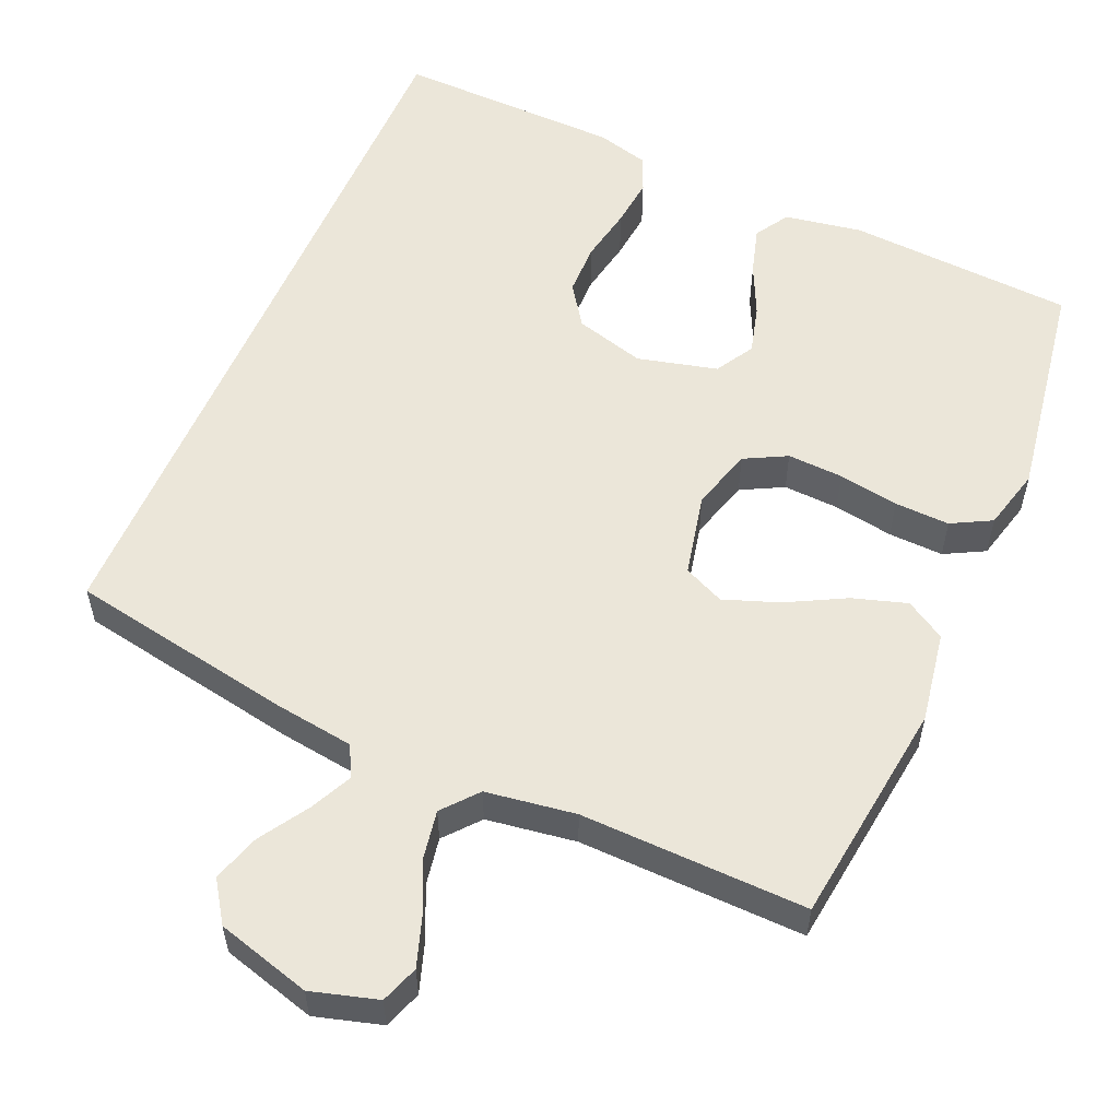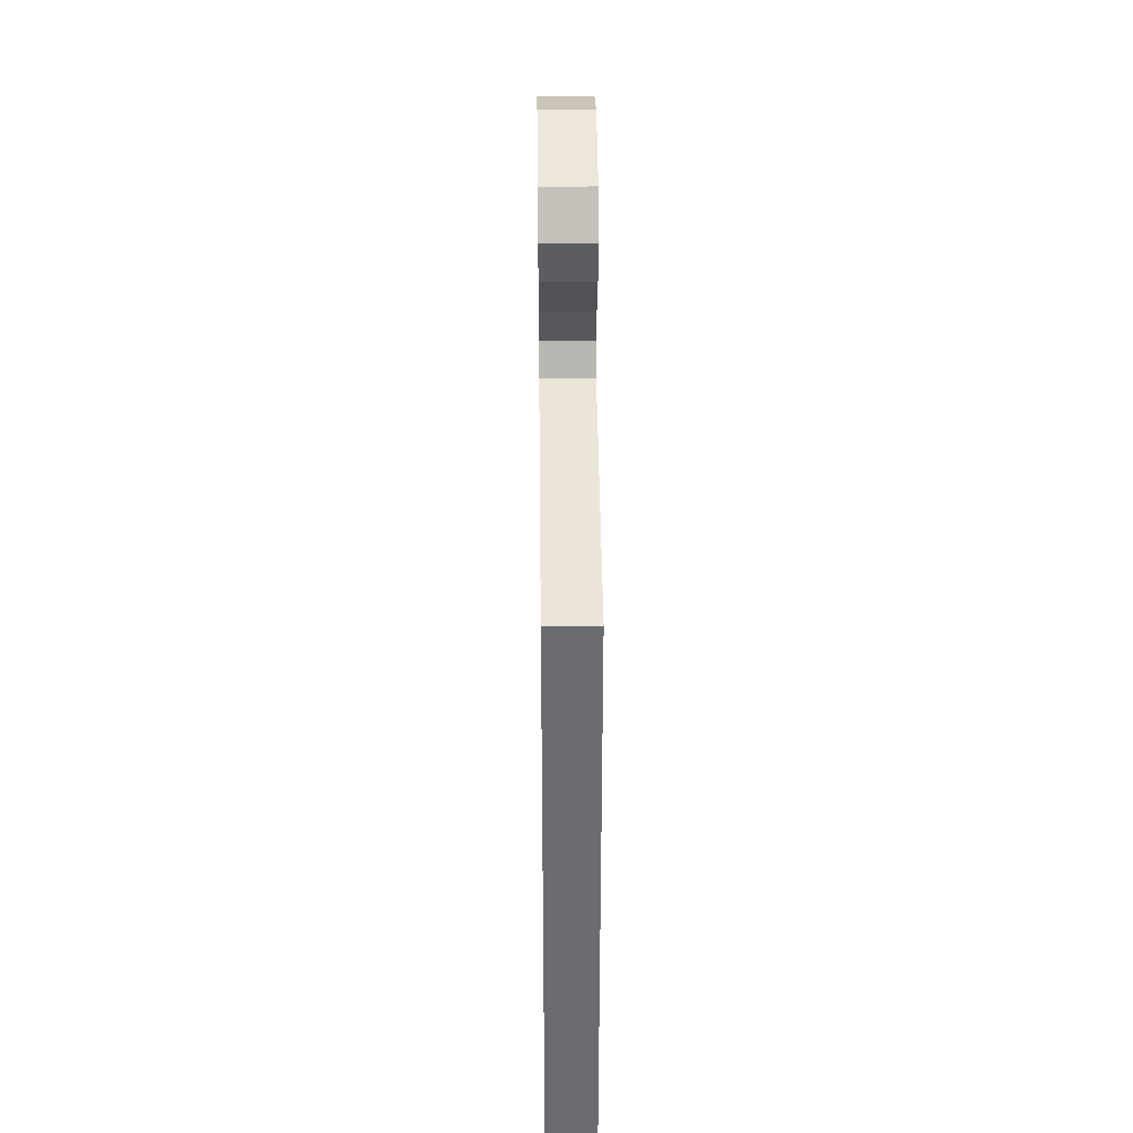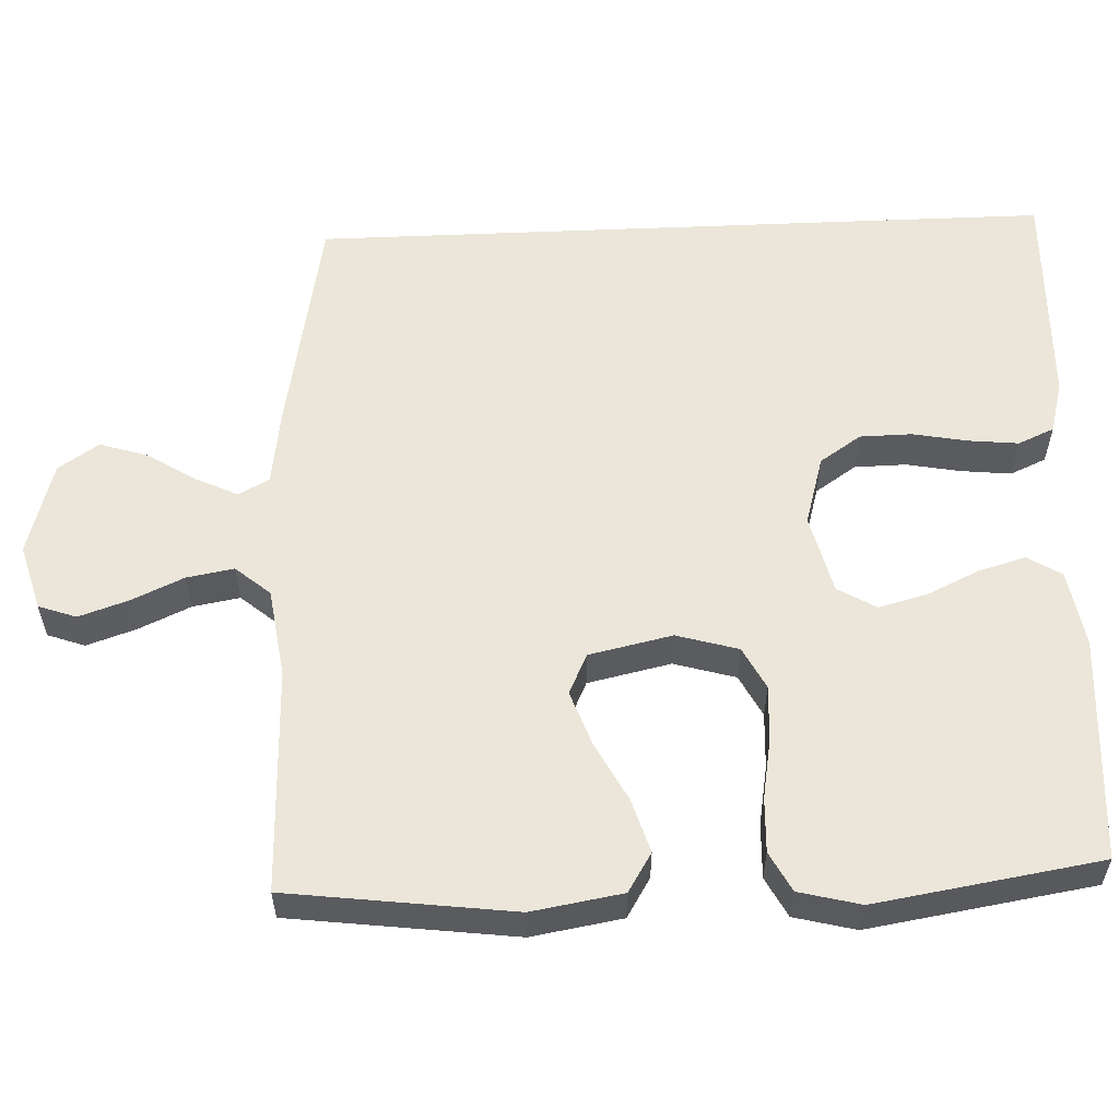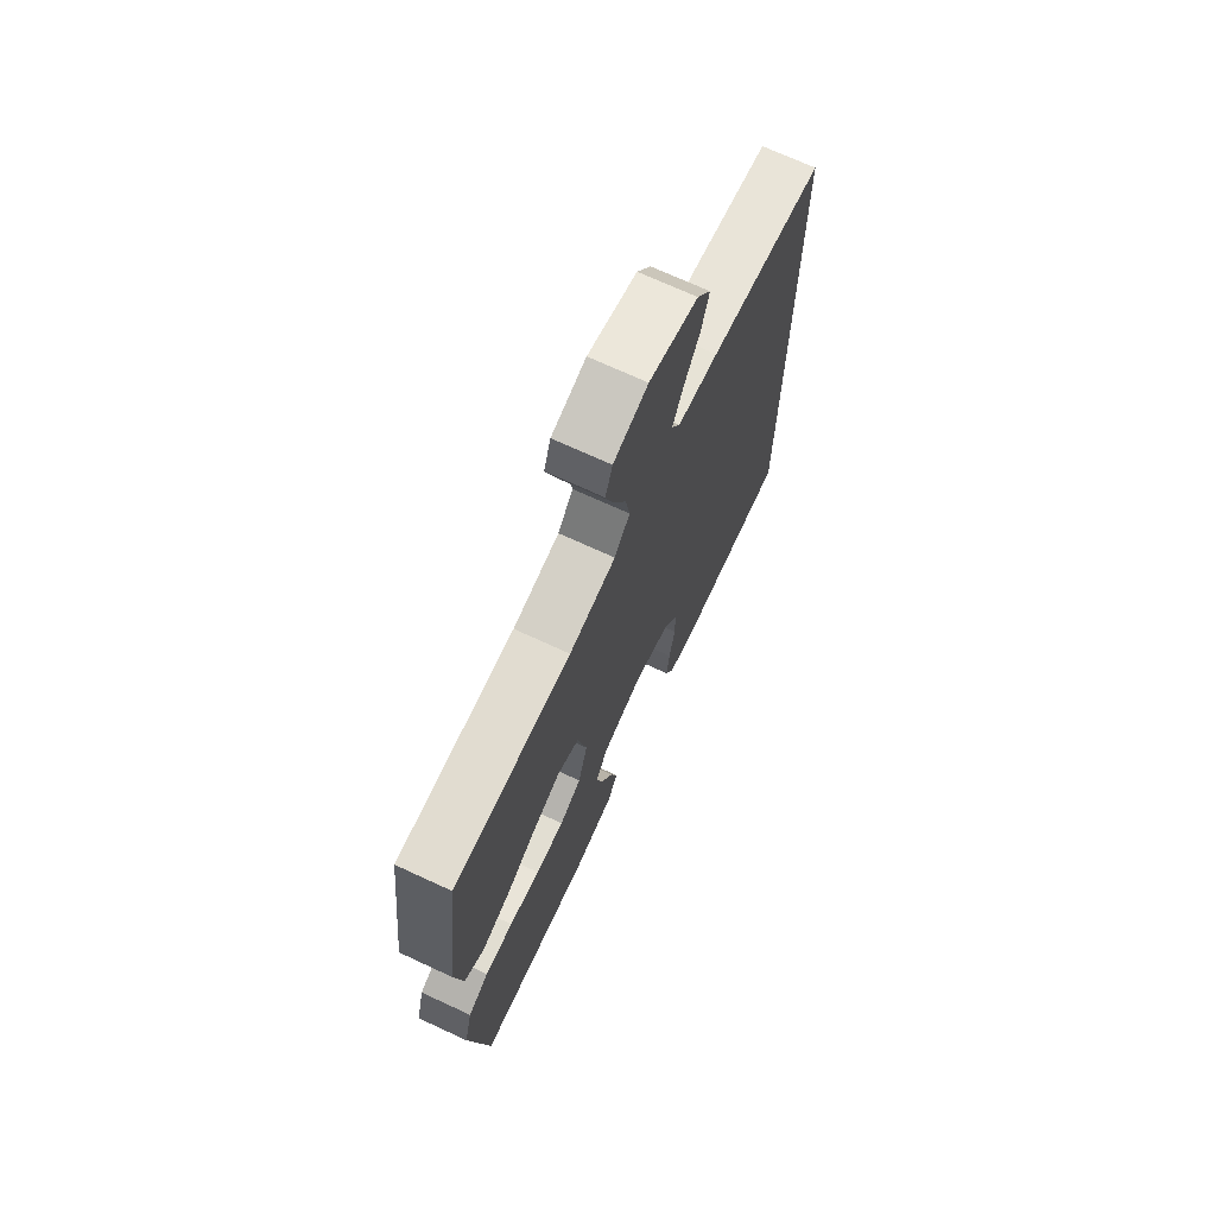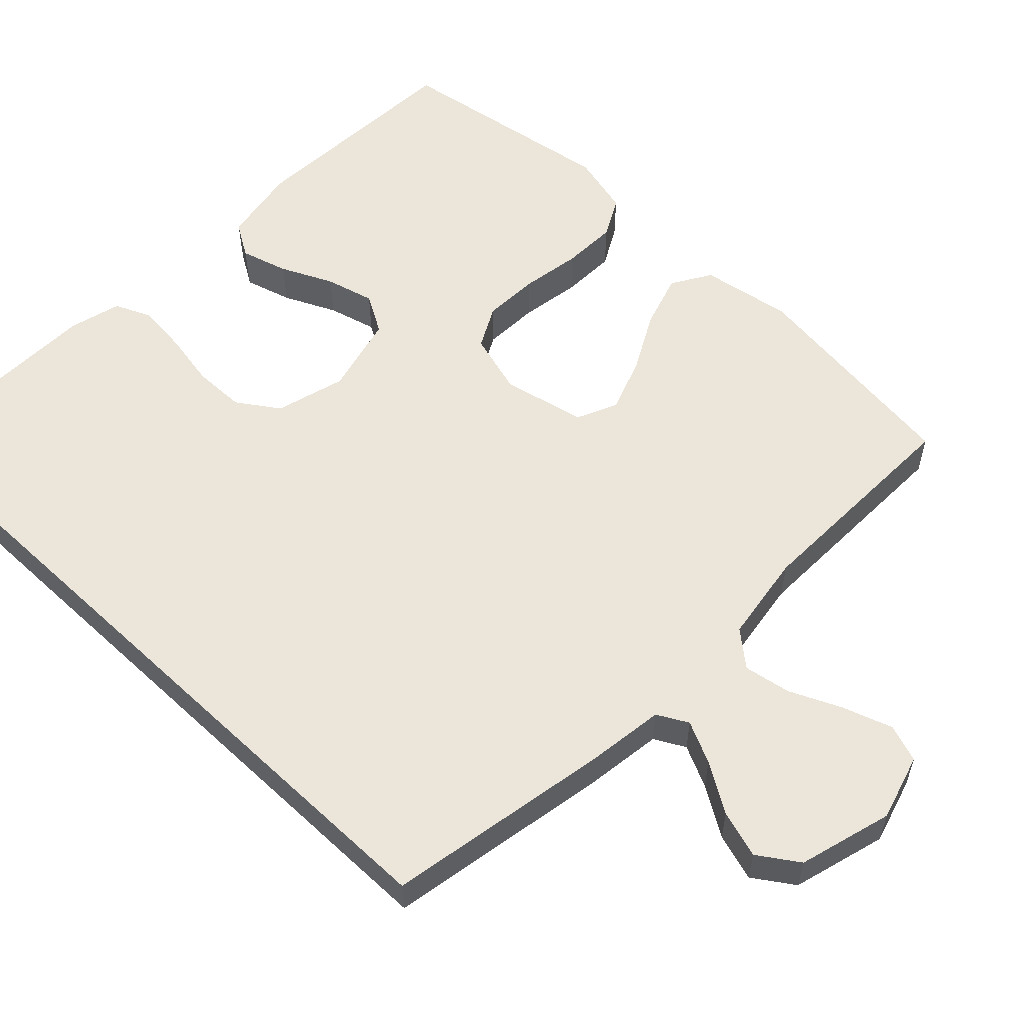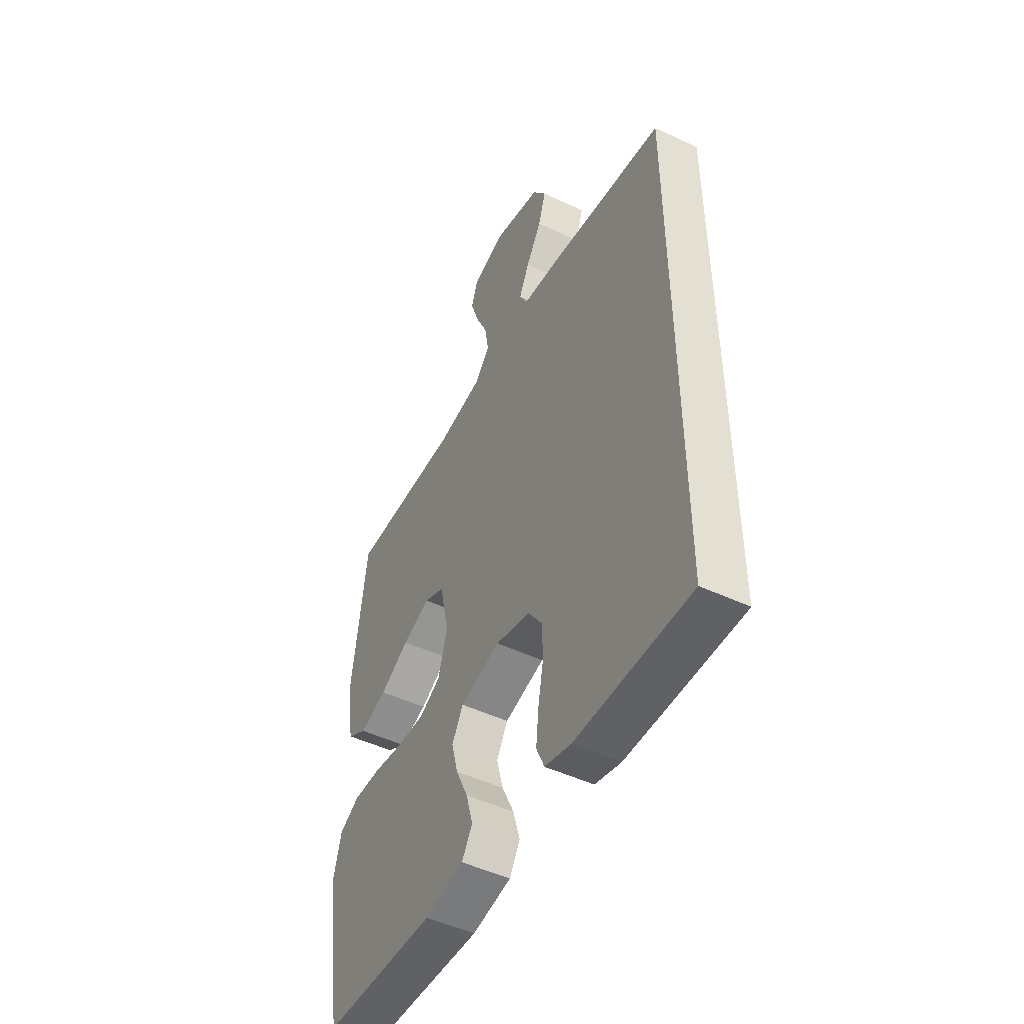
<metadata>
{"format":"obj","ext":"obj","renderer":"f3d","projection":"perspective","resolution":1024,"background":"white","views":[{"elev":55.7,"azim":23.2,"up":"+Y"},{"elev":36.4,"azim":-90.7,"up":"+Z"},{"elev":57.0,"azim":87.5,"up":"+Y"},{"elev":71.1,"azim":114.8,"up":"+Z"},{"elev":57.0,"azim":-46.6,"up":"+Y"},{"elev":-49.4,"azim":-117.4,"up":"+Z"}]}
</metadata>
<code>
v -0.5 0.07 0.441
v -0.2 0.07 0.497
v -0.095 0.07 0.512
v -0.073 0.07 0.553
v -0.1 0.07 0.609
v -0.141 0.07 0.674
v -0.161 0.07 0.737
v -0.125 0.07 0.791
v 0 0.07 0.827
v 0.088 0.07 0.802
v 0.106 0.07 0.752
v 0.084 0.07 0.686
v 0.053 0.07 0.617
v 0.042 0.07 0.554
v 0.081 0.07 0.508
v 0.2 0.07 0.491
v 0.5 0.07 0.5
v 0.539 0.07 0.2
v 0.519 0.07 0.079
v 0.467 0.07 0.047
v 0.395 0.07 0.069
v 0.317 0.07 0.11
v 0.244 0.07 0.136
v 0.19 0.07 0.111
v 0.166 0.07 0
v 0.19 0.07 -0.082
v 0.246 0.07 -0.111
v 0.32 0.07 -0.107
v 0.4 0.07 -0.093
v 0.473 0.07 -0.09
v 0.526 0.07 -0.118
v 0.547 0.07 -0.2
v 0.5 0.07 -0.5
v 0.2 0.07 -0.52
v 0.097 0.07 -0.503
v 0.069 0.07 -0.458
v 0.087 0.07 -0.395
v 0.119 0.07 -0.326
v 0.136 0.07 -0.261
v 0.106 0.07 -0.21
v 0 0.07 -0.184
v -0.093 0.07 -0.211
v -0.13 0.07 -0.266
v -0.131 0.07 -0.335
v -0.117 0.07 -0.409
v -0.11 0.07 -0.475
v -0.131 0.07 -0.523
v -0.2 0.07 -0.542
v -0.5 0.07 -0.551
v -0.5 0 0.441
v -0.2 0 0.497
v -0.095 0 0.512
v -0.073 0 0.553
v -0.1 0 0.609
v -0.141 0 0.674
v -0.161 0 0.737
v -0.125 0 0.791
v 0 0 0.827
v 0.088 0 0.802
v 0.106 0 0.752
v 0.084 0 0.686
v 0.053 0 0.617
v 0.042 0 0.554
v 0.081 0 0.508
v 0.2 0 0.491
v 0.5 0 0.5
v 0.539 0 0.2
v 0.519 0 0.079
v 0.467 0 0.047
v 0.395 0 0.069
v 0.317 0 0.11
v 0.244 0 0.136
v 0.19 0 0.111
v 0.166 0 0
v 0.19 0 -0.082
v 0.246 0 -0.111
v 0.32 0 -0.107
v 0.4 0 -0.093
v 0.473 0 -0.09
v 0.526 0 -0.118
v 0.547 0 -0.2
v 0.5 0 -0.5
v 0.2 0 -0.52
v 0.097 0 -0.503
v 0.069 0 -0.458
v 0.087 0 -0.395
v 0.119 0 -0.326
v 0.136 0 -0.261
v 0.106 0 -0.21
v 0 0 -0.184
v -0.093 0 -0.211
v -0.13 0 -0.266
v -0.131 0 -0.335
v -0.117 0 -0.409
v -0.11 0 -0.475
v -0.131 0 -0.523
v -0.2 0 -0.542
v -0.5 0 -0.551
f 48 49 1
f 47 48 1
f 46 47 1
f 45 46 1
f 44 45 1
f 43 44 1 2
f 42 43 2 3
f 41 42 3 4
f 40 41 4
f 39 40 4
f 36 37 38
f 35 36 38
f 34 35 38
f 33 34 38
f 32 33 38
f 31 32 38
f 30 31 38
f 29 30 38
f 28 29 38
f 27 28 38 39
f 26 27 39
f 25 26 39 4
f 20 21 22
f 19 20 22
f 18 19 22
f 17 18 22
f 16 17 22
f 15 16 22 23
f 14 15 23 24
f 11 12 13
f 10 11 13
f 9 10 13
f 8 9 13
f 7 8 13
f 6 7 13
f 5 6 13
f 4 5 13 14
f 4 14 24 25
f 50 98 97
f 50 97 96
f 50 96 95
f 50 95 94
f 50 94 93
f 51 50 93 92
f 52 51 92 91
f 53 52 91 90
f 53 90 89
f 53 89 88
f 87 86 85
f 87 85 84
f 87 84 83
f 87 83 82
f 87 82 81
f 87 81 80
f 87 80 79
f 87 79 78
f 87 78 77
f 88 87 77 76
f 88 76 75
f 53 88 75 74
f 71 70 69
f 71 69 68
f 71 68 67
f 71 67 66
f 71 66 65
f 72 71 65 64
f 73 72 64 63
f 62 61 60
f 62 60 59
f 62 59 58
f 62 58 57
f 62 57 56
f 62 56 55
f 62 55 54
f 63 62 54 53
f 74 73 63 53
f 1 50 51 2
f 2 51 52 3
f 3 52 53 4
f 4 53 54 5
f 5 54 55 6
f 6 55 56 7
f 7 56 57 8
f 8 57 58 9
f 9 58 59 10
f 10 59 60 11
f 11 60 61 12
f 12 61 62 13
f 13 62 63 14
f 14 63 64 15
f 15 64 65 16
f 16 65 66 17
f 17 66 67 18
f 18 67 68 19
f 19 68 69 20
f 20 69 70 21
f 21 70 71 22
f 22 71 72 23
f 23 72 73 24
f 24 73 74 25
f 25 74 75 26
f 26 75 76 27
f 27 76 77 28
f 28 77 78 29
f 29 78 79 30
f 30 79 80 31
f 31 80 81 32
f 32 81 82 33
f 33 82 83 34
f 34 83 84 35
f 35 84 85 36
f 36 85 86 37
f 37 86 87 38
f 38 87 88 39
f 39 88 89 40
f 40 89 90 41
f 41 90 91 42
f 42 91 92 43
f 43 92 93 44
f 44 93 94 45
f 45 94 95 46
f 46 95 96 47
f 47 96 97 48
f 48 97 98 49
f 49 98 50 1

</code>
